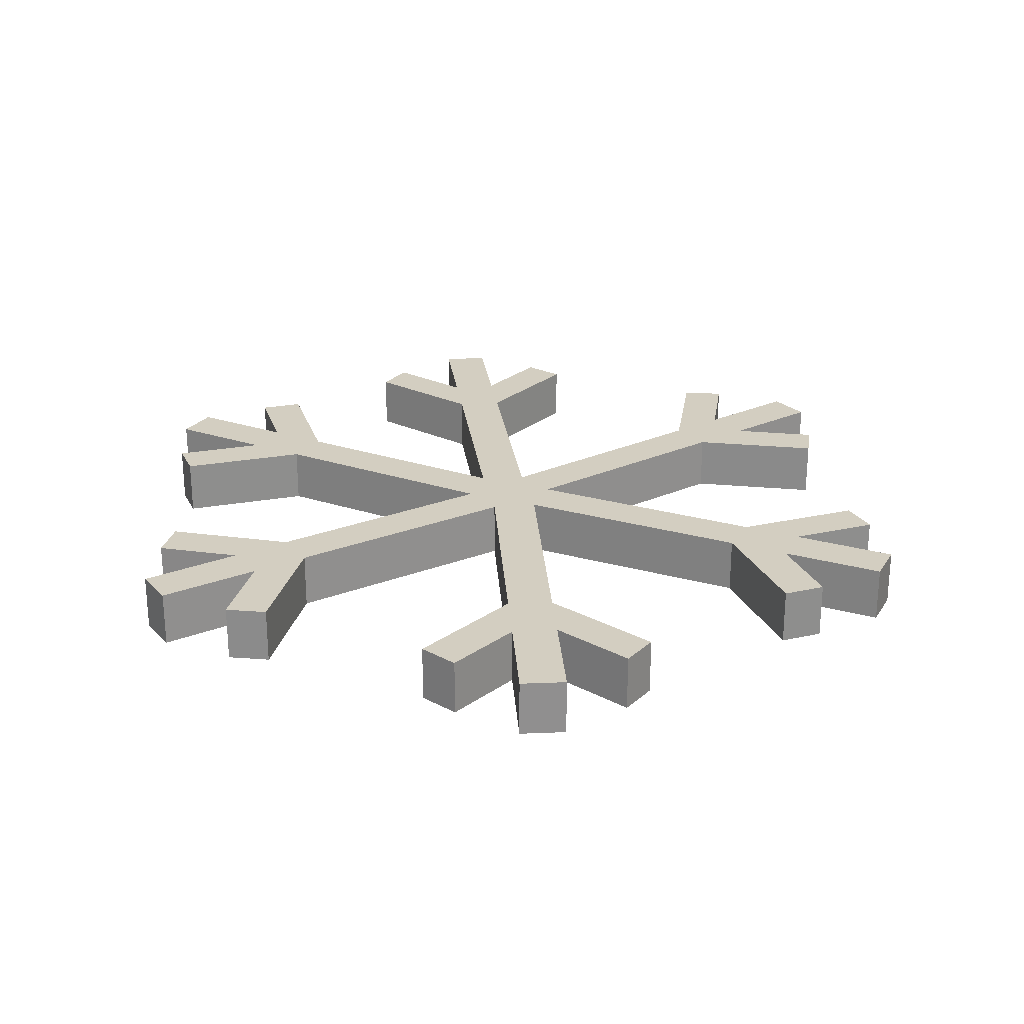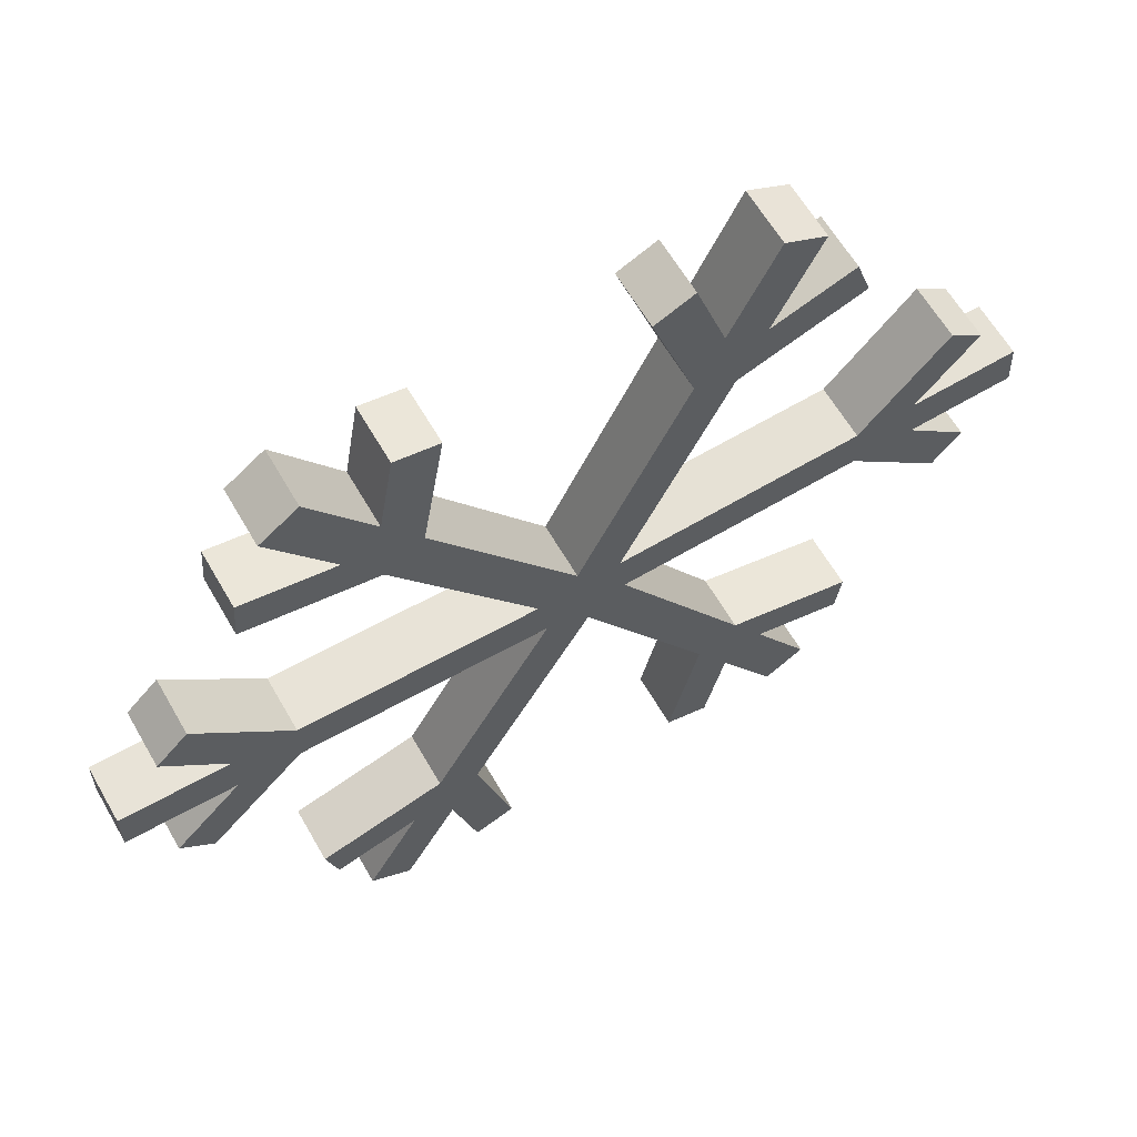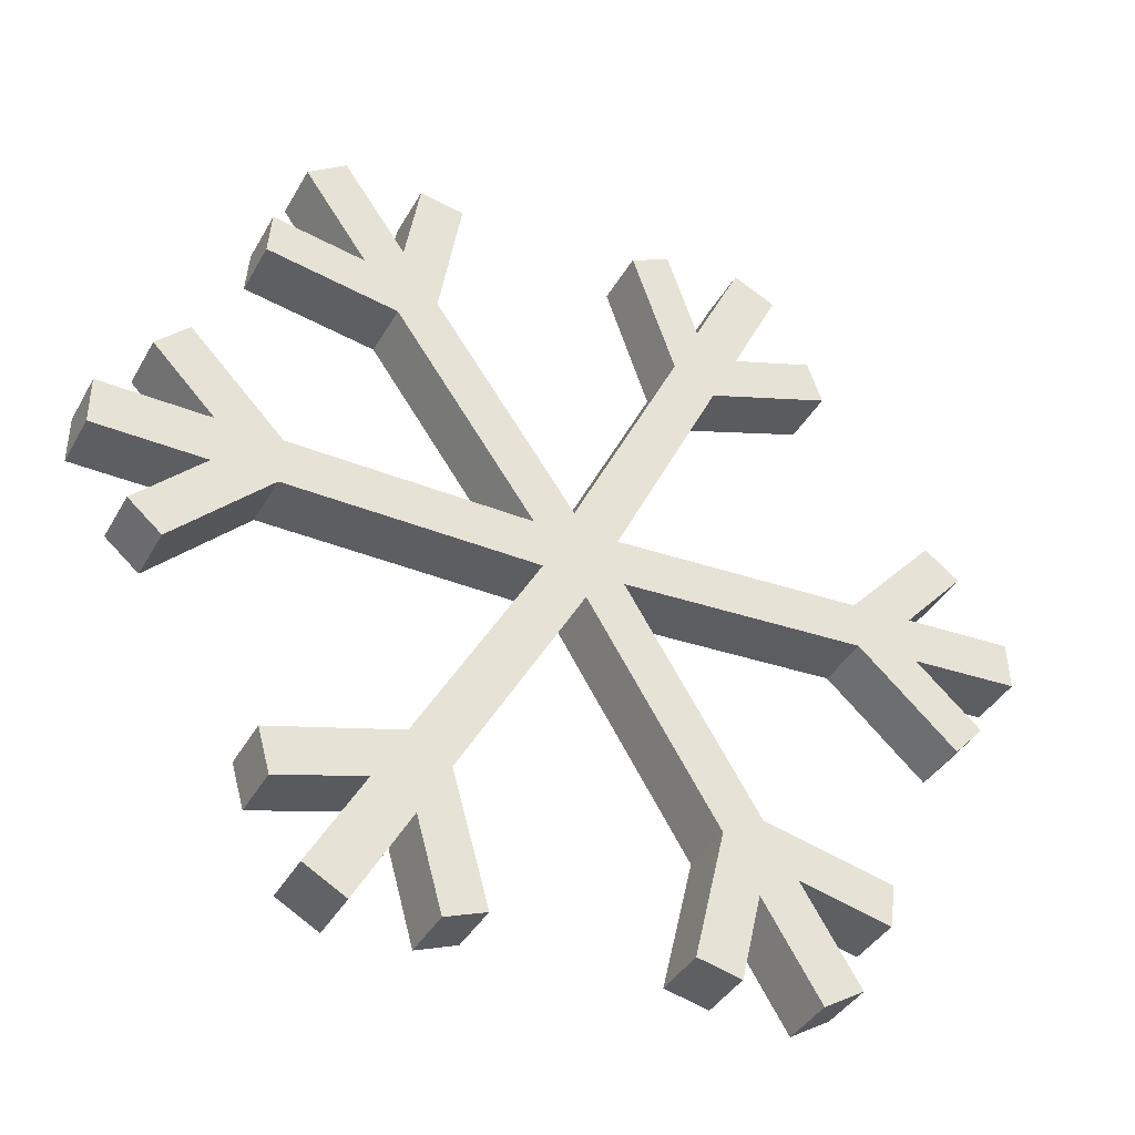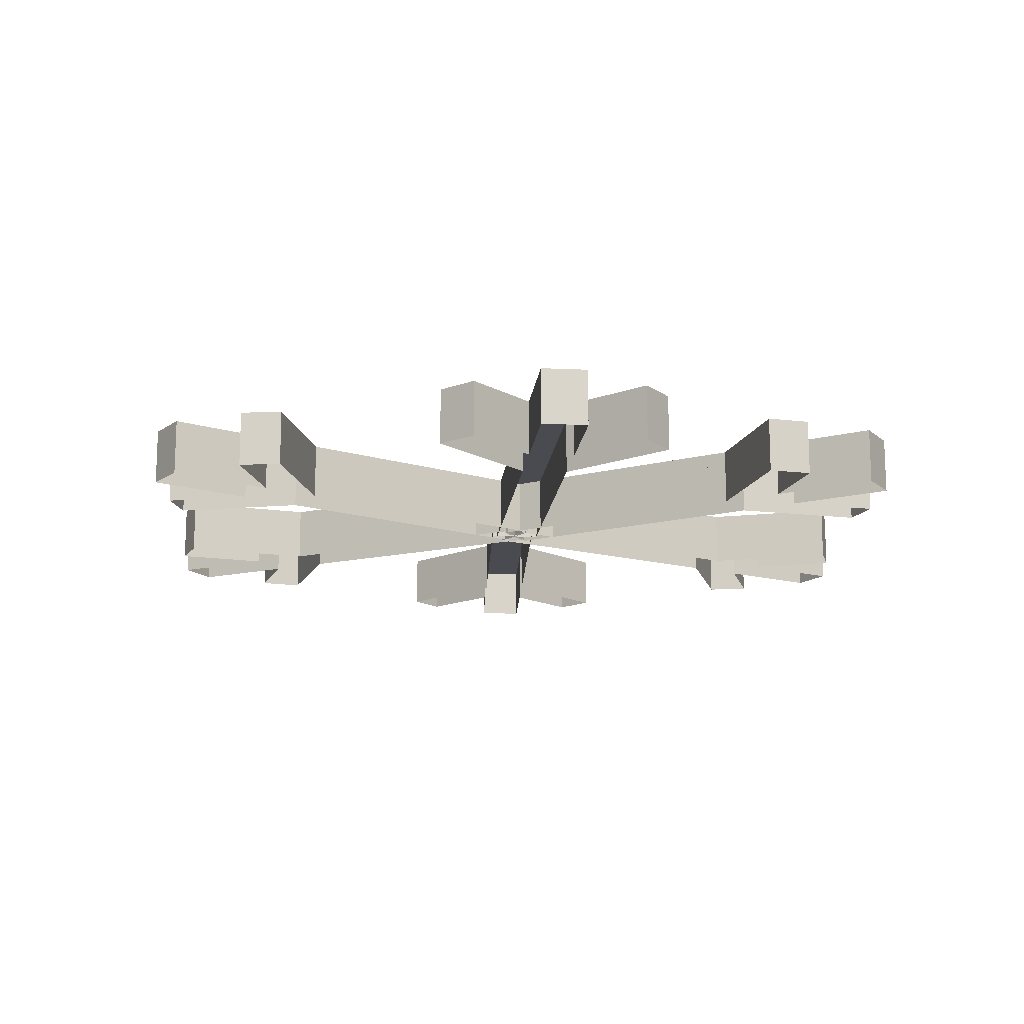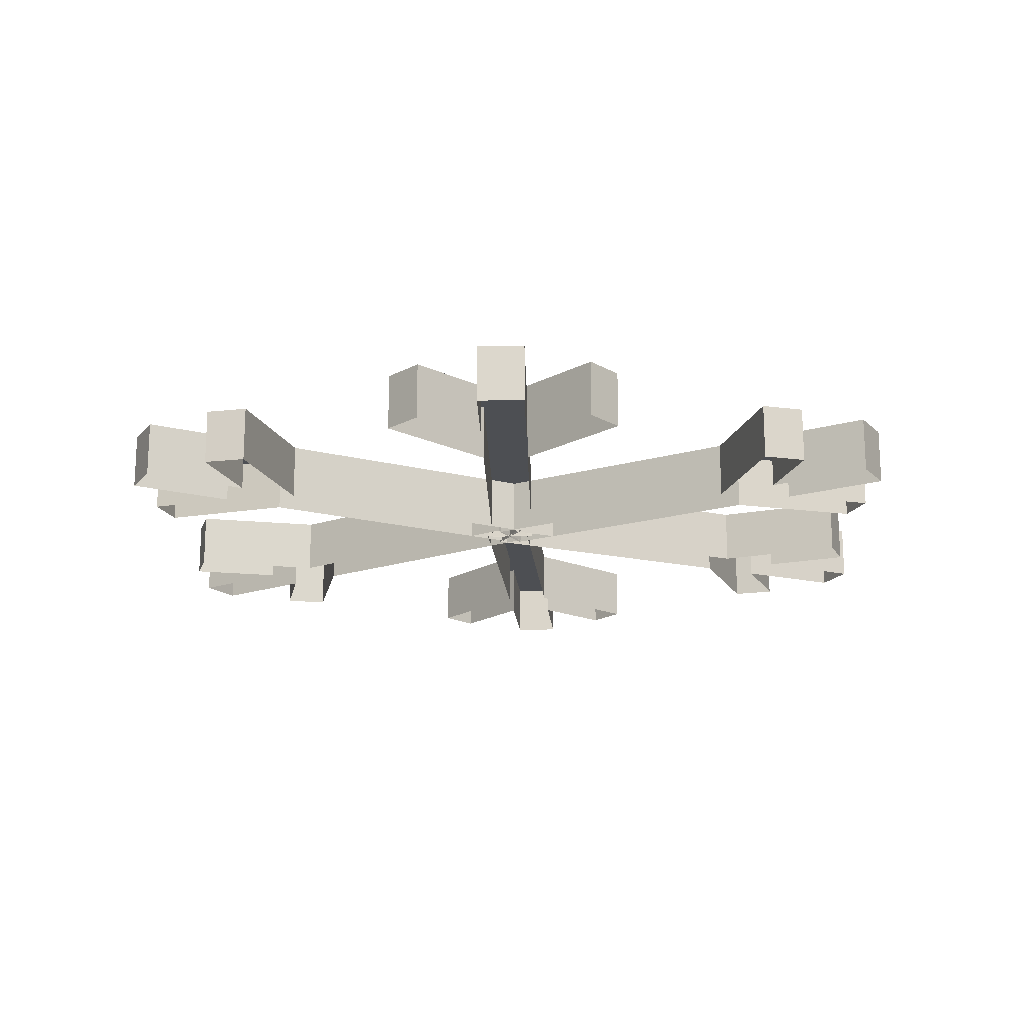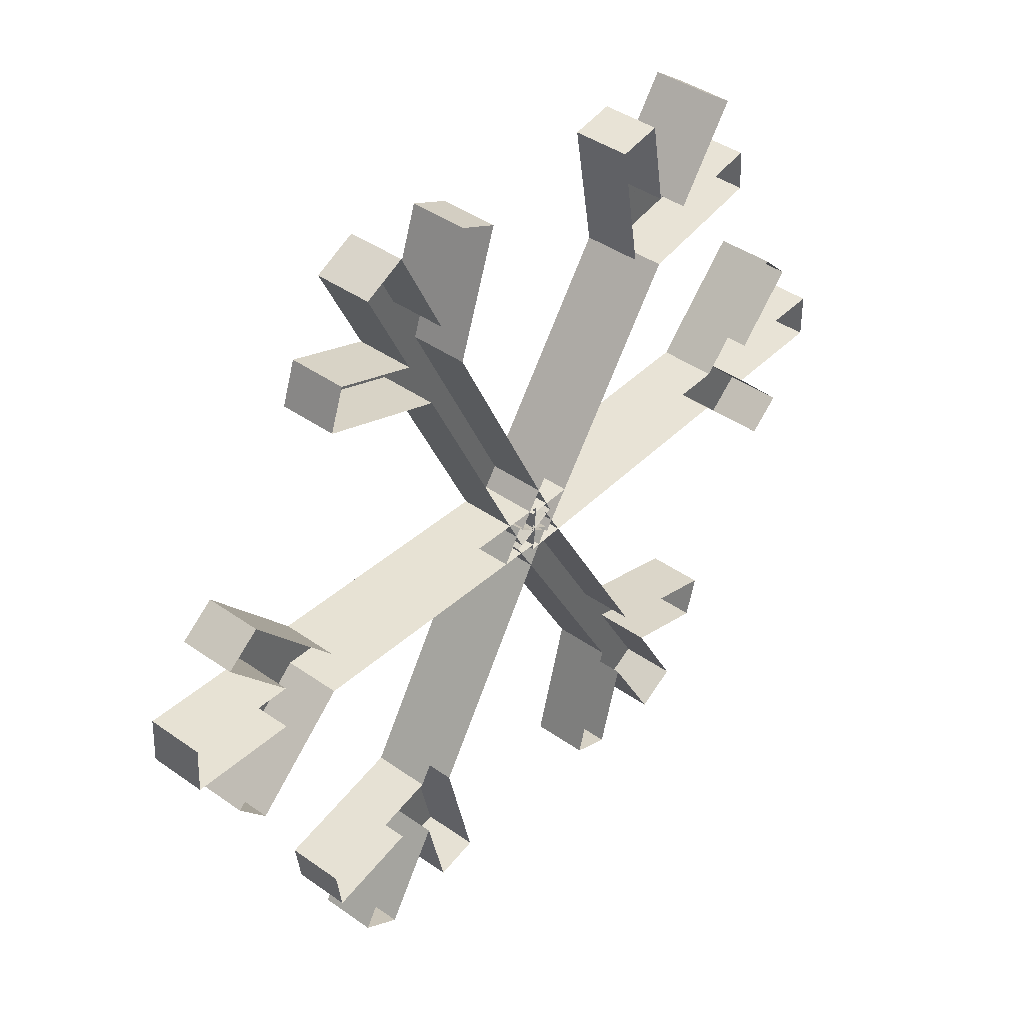
<metadata>
{"format":"obj","ext":"obj","renderer":"f3d","projection":"perspective","resolution":1024,"background":"white","views":[{"elev":24.9,"azim":-152.1,"up":"+Y"},{"elev":62.1,"azim":150.1,"up":"+Z"},{"elev":-38.5,"azim":153.6,"up":"+Z"},{"elev":-14.6,"azim":29.6,"up":"+Y"},{"elev":-17.6,"azim":-24.4,"up":"+Y"},{"elev":41.6,"azim":-49.5,"up":"+Z"}]}
</metadata>
<code>
o Cube
v -0.009626 0.01586 -0.09416
v -0.01168 0.01586 0.08765
v 1.106 0.01586 0.1003
v 1.35 0.01586 0.103
v 1.77 0.01586 0.1077
v 1.112 0.01586 -0.08151
v 1.348 0.01586 -0.07885
v 1.772 0.01586 -0.07408
v 1.466 0.01586 0.468
v 1.296 0.01586 -0.2613
v 1.532 0.01586 -0.2586
v 1.286 0.01586 0.2841
v 1.53 0.01586 0.2869
v 1.48 0.01586 -0.441
v 1.607 0.01586 -0.3321
v 1.589 0.01586 0.3473
v -0.009626 0.2378 -0.09416
v -0.01168 0.2378 0.08765
v 1.106 0.2378 0.1003
v 1.35 0.2378 0.103
v 1.77 0.2378 0.1077
v 1.112 0.2378 -0.08151
v 1.348 0.2378 -0.07885
v 1.772 0.2378 -0.07408
v 1.296 0.2378 -0.2613
v 1.532 0.2378 -0.2586
v 1.286 0.2378 0.2841
v 1.53 0.2378 0.2869
v 1.48 0.2378 -0.441
v 1.607 0.2378 -0.3321
v 1.589 0.2378 0.3473
v 1.466 0.2378 0.468
v -0.09684 0.01586 -0.03724
v 0.06148 0.01586 0.05215
v 0.611 0.01586 -0.9212
v 0.731 0.01586 -1.134
v 0.9373 0.01586 -1.499
v 0.4546 0.01586 -1.014
v 0.5708 0.01586 -1.22
v 0.7789 0.01586 -1.589
v 1.106 0.01586 -1.059
v 0.3856 0.01586 -1.262
v 0.5018 0.01586 -1.468
v 0.8587 0.01586 -0.9902
v 0.9787 0.01586 -1.203
v 0.3167 0.01586 -1.509
v 0.4736 0.01586 -1.569
v 1.06 0.01586 -1.225
v -0.09684 0.2378 -0.03724
v 0.06148 0.2378 0.05215
v 0.611 0.2378 -0.9212
v 0.731 0.2378 -1.134
v 0.9373 0.2378 -1.499
v 0.4546 0.2378 -1.014
v 0.5708 0.2378 -1.22
v 0.7789 0.2378 -1.589
v 0.3856 0.2378 -1.262
v 0.5018 0.2378 -1.468
v 0.8587 0.2378 -0.9902
v 0.9787 0.2378 -1.203
v 0.3167 0.2378 -1.509
v 0.4736 0.2378 -1.569
v 1.06 0.2378 -1.225
v 1.106 0.2378 -1.059
v -0.08898 0.01586 0.06661
v 0.06562 0.01586 -0.02907
v -0.5226 0.01586 -0.9796
v -0.651 0.01586 -1.187
v -0.8718 0.01586 -1.544
v -0.6792 0.01586 -0.8871
v -0.8036 0.01586 -1.088
v -1.026 0.01586 -1.448
v -0.4047 0.01586 -1.48
v -0.9295 0.01586 -0.9461
v -1.054 0.01586 -1.147
v -0.4637 0.01586 -1.23
v -0.5921 0.01586 -1.437
v -1.18 0.01586 -1.005
v -1.156 0.01586 -1.171
v -0.5727 0.01586 -1.52
v -0.08898 0.2378 0.06661
v 0.06562 0.2378 -0.02907
v -0.5226 0.2378 -0.9796
v -0.651 0.2378 -1.187
v -0.8718 0.2378 -1.544
v -0.6792 0.2378 -0.8871
v -0.8036 0.2378 -1.088
v -1.026 0.2378 -1.448
v -0.9295 0.2378 -0.9461
v -1.054 0.2378 -1.147
v -0.4637 0.2378 -1.23
v -0.5921 0.2378 -1.437
v -1.18 0.2378 -1.005
v -1.156 0.2378 -1.171
v -0.5727 0.2378 -1.52
v -0.4047 0.2378 -1.48
v 0.005809 0.01586 0.1098
v -0.003549 0.01586 -0.07182
v -1.12 0.01586 -0.01429
v -1.364 0.01586 -0.001727
v -1.783 0.01586 0.01987
v -1.114 0.01586 0.1675
v -1.35 0.01586 0.1797
v -1.773 0.01586 0.2014
v -1.502 0.01586 -0.3587
v -1.287 0.01586 0.3584
v -1.523 0.01586 0.3706
v -1.311 0.01586 -0.1865
v -1.554 0.01586 -0.1739
v -1.459 0.01586 0.5494
v -1.593 0.01586 0.4487
v -1.617 0.01586 -0.2306
v 0.005809 0.2378 0.1098
v -0.003549 0.2378 -0.07182
v -1.12 0.2378 -0.01429
v -1.364 0.2378 -0.001727
v -1.783 0.2378 0.01987
v -1.114 0.2378 0.1675
v -1.35 0.2378 0.1797
v -1.773 0.2378 0.2014
v -1.287 0.2378 0.3584
v -1.523 0.2378 0.3706
v -1.311 0.2378 -0.1865
v -1.554 0.2378 -0.1739
v -1.459 0.2378 0.5494
v -1.593 0.2378 0.4487
v -1.617 0.2378 -0.2306
v -1.502 0.2378 -0.3587
v 0.08928 0.01586 0.04748
v -0.07434 0.01586 -0.0318
v -0.5617 0.01586 0.9741
v -0.6681 0.01586 1.194
v -0.8511 0.01586 1.571
v -0.3998 0.01586 1.057
v -0.5029 0.01586 1.27
v -0.6875 0.01586 1.651
v -1.048 0.01586 1.143
v -0.3154 0.01586 1.3
v -0.4185 0.01586 1.512
v -0.8046 0.01586 1.058
v -0.911 0.01586 1.278
v -0.2311 0.01586 1.543
v -0.384 0.01586 1.612
v -0.9909 0.01586 1.306
v 0.08928 0.2378 0.04748
v -0.07434 0.2378 -0.0318
v -0.5617 0.2378 0.9741
v -0.6681 0.2378 1.194
v -0.8511 0.2378 1.571
v -0.3998 0.2378 1.057
v -0.5029 0.2378 1.27
v -0.6875 0.2378 1.651
v -0.3154 0.2378 1.3
v -0.4185 0.2378 1.512
v -0.8046 0.2378 1.058
v -0.911 0.2378 1.278
v -0.2311 0.2378 1.543
v -0.384 0.2378 1.612
v -0.9909 0.2378 1.306
v -1.048 0.2378 1.143
v 0.07492 0.01586 -0.05568
v -0.07338 0.01586 0.04951
v 0.5733 0.01586 0.9612
v 0.7145 0.01586 1.16
v 0.9573 0.01586 1.503
v 0.7238 0.01586 0.8592
v 0.8606 0.01586 1.052
v 1.106 0.01586 1.397
v 0.4871 0.01586 1.468
v 0.9773 0.01586 0.9023
v 1.114 0.01586 1.095
v 0.5302 0.01586 1.215
v 0.6714 0.01586 1.414
v 1.231 0.01586 0.9454
v 1.218 0.01586 1.113
v 0.6572 0.01586 1.497
v 0.07492 0.2378 -0.05568
v -0.07338 0.2378 0.04951
v 0.5733 0.2378 0.9612
v 0.7145 0.2378 1.16
v 0.9573 0.2378 1.503
v 0.7238 0.2378 0.8592
v 0.8606 0.2378 1.052
v 1.106 0.2378 1.397
v 0.9773 0.2378 0.9023
v 1.114 0.2378 1.095
v 0.5302 0.2378 1.215
v 0.6714 0.2378 1.414
v 1.231 0.2378 0.9454
v 1.218 0.2378 1.113
v 0.6572 0.2378 1.497
v 0.4871 0.2378 1.468
f 10 6 22 25
f 13 4 20 28
f 12 9 32 27
f 8 7 23 24
f 5 8 24 21
f 17 18 19 20 21 24 23 22
f 19 27 28 20
f 26 30 29 25
f 27 32 31 28
f 25 22 23 26
f 3 12 27 19
f 7 11 26 23
f 1 2 18 17
f 2 3 19 18
f 14 10 25 29
f 15 14 29 30
f 4 5 21 20
f 11 15 30 26
f 6 1 17 22
f 16 13 28 31
f 9 16 31 32
f 42 38 54 57
f 45 36 52 60
f 44 41 64 59
f 40 39 55 56
f 37 40 56 53
f 49 50 51 52 53 56 55 54
f 51 59 60 52
f 58 62 61 57
f 59 64 63 60
f 57 54 55 58
f 35 44 59 51
f 39 43 58 55
f 33 34 50 49
f 34 35 51 50
f 46 42 57 61
f 47 46 61 62
f 36 37 53 52
f 43 47 62 58
f 38 33 49 54
f 48 45 60 63
f 41 48 63 64
f 74 70 86 89
f 77 68 84 92
f 76 73 96 91
f 72 71 87 88
f 69 72 88 85
f 81 82 83 84 85 88 87 86
f 83 91 92 84
f 90 94 93 89
f 91 96 95 92
f 89 86 87 90
f 67 76 91 83
f 71 75 90 87
f 65 66 82 81
f 66 67 83 82
f 78 74 89 93
f 79 78 93 94
f 68 69 85 84
f 75 79 94 90
f 70 65 81 86
f 80 77 92 95
f 73 80 95 96
f 106 102 118 121
f 109 100 116 124
f 108 105 128 123
f 104 103 119 120
f 101 104 120 117
f 113 114 115 116 117 120 119 118
f 115 123 124 116
f 122 126 125 121
f 123 128 127 124
f 121 118 119 122
f 99 108 123 115
f 103 107 122 119
f 97 98 114 113
f 98 99 115 114
f 110 106 121 125
f 111 110 125 126
f 100 101 117 116
f 107 111 126 122
f 102 97 113 118
f 112 109 124 127
f 105 112 127 128
f 138 134 150 153
f 141 132 148 156
f 140 137 160 155
f 136 135 151 152
f 133 136 152 149
f 145 146 147 148 149 152 151 150
f 147 155 156 148
f 154 158 157 153
f 155 160 159 156
f 153 150 151 154
f 131 140 155 147
f 135 139 154 151
f 129 130 146 145
f 130 131 147 146
f 142 138 153 157
f 143 142 157 158
f 132 133 149 148
f 139 143 158 154
f 134 129 145 150
f 144 141 156 159
f 137 144 159 160
f 170 166 182 185
f 173 164 180 188
f 172 169 192 187
f 168 167 183 184
f 165 168 184 181
f 177 178 179 180 181 184 183 182
f 179 187 188 180
f 186 190 189 185
f 187 192 191 188
f 185 182 183 186
f 163 172 187 179
f 167 171 186 183
f 161 162 178 177
f 162 163 179 178
f 174 170 185 189
f 175 174 189 190
f 164 165 181 180
f 171 175 190 186
f 166 161 177 182
f 176 173 188 191
f 169 176 191 192

</code>
